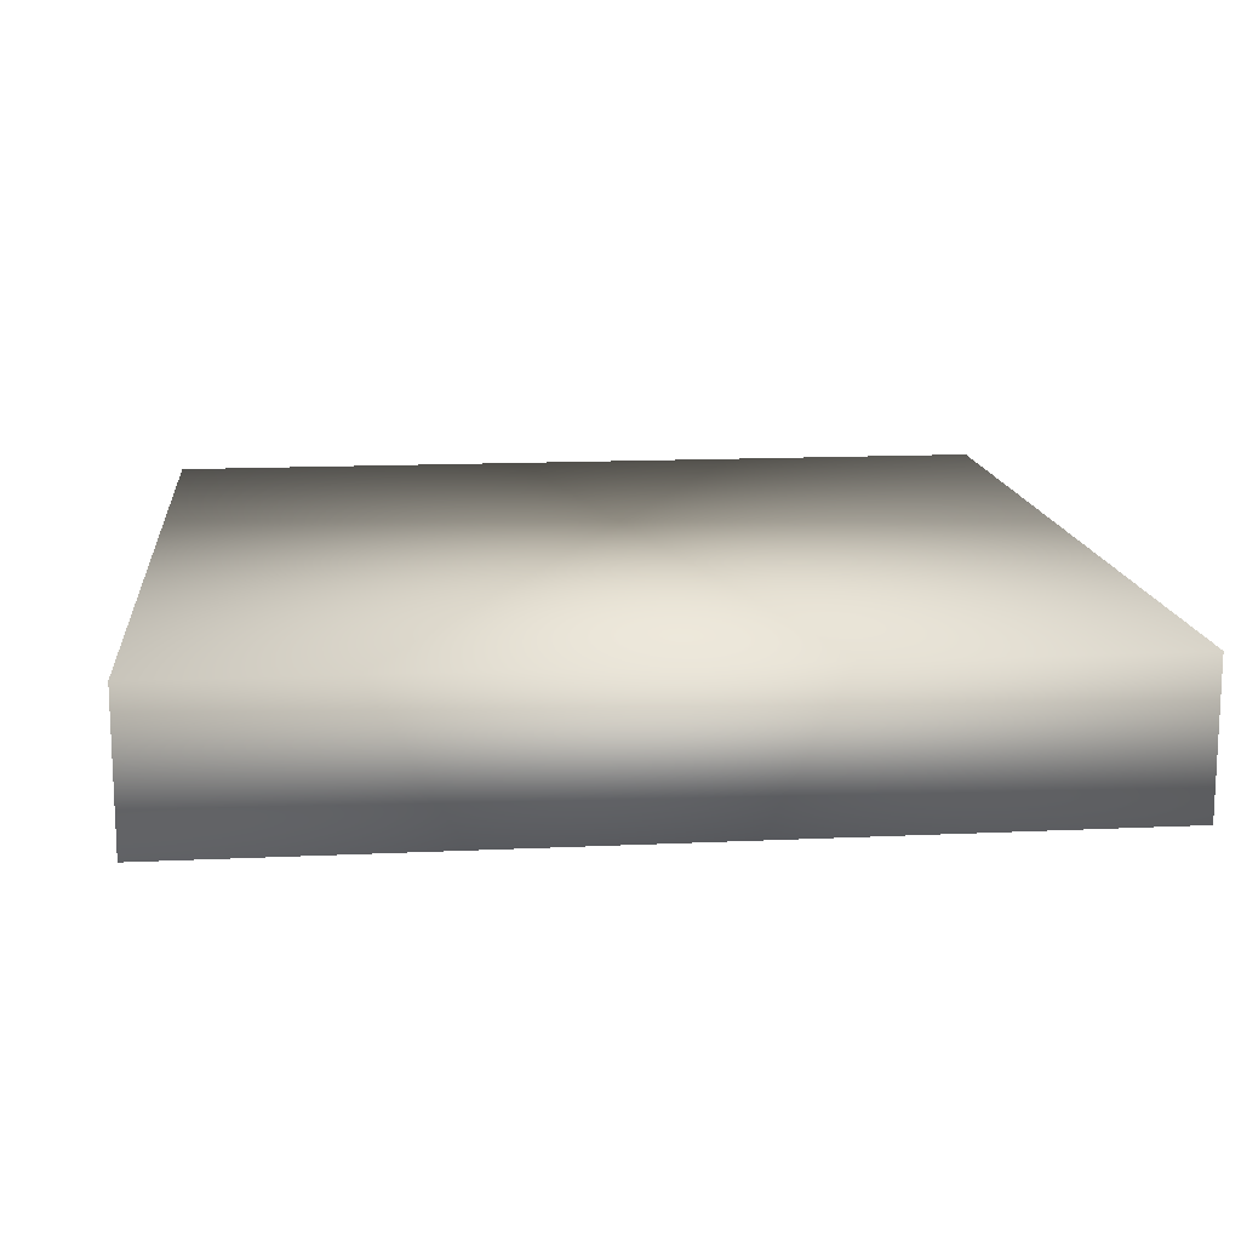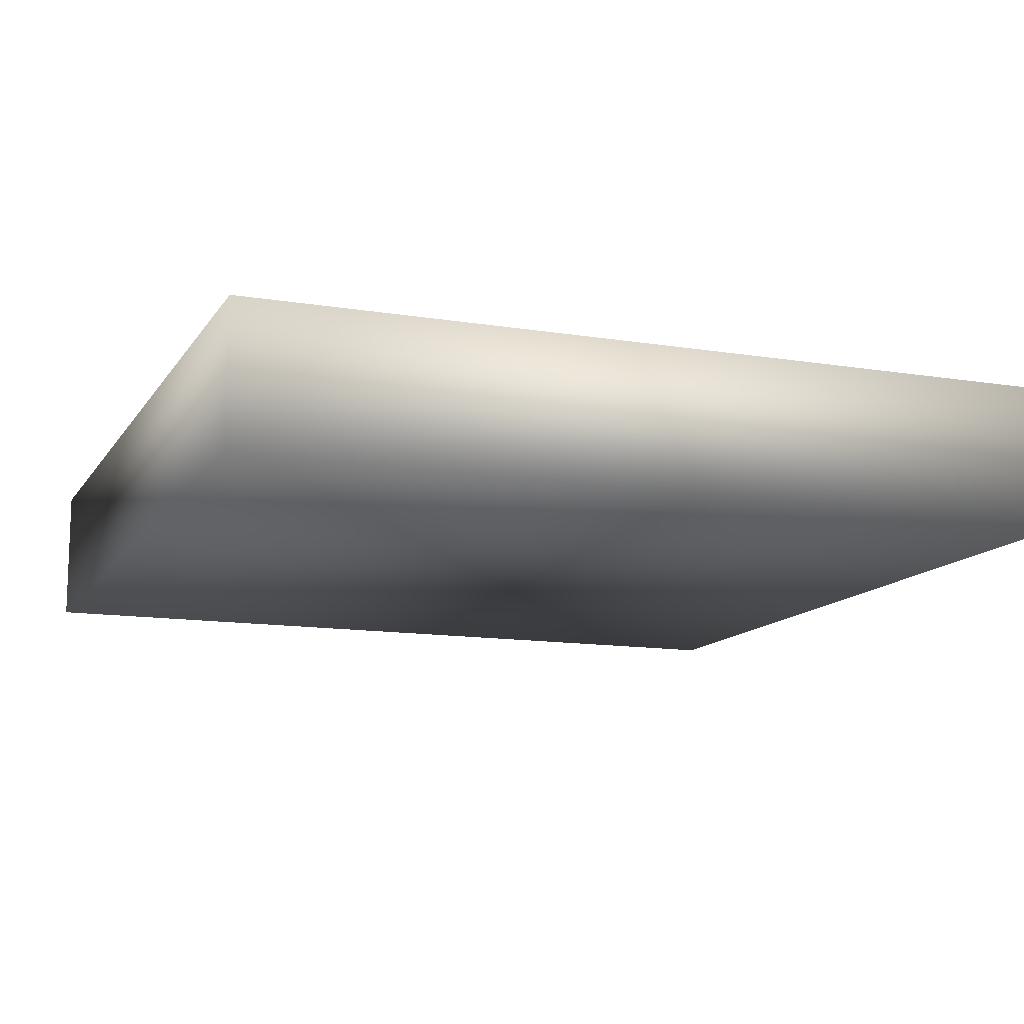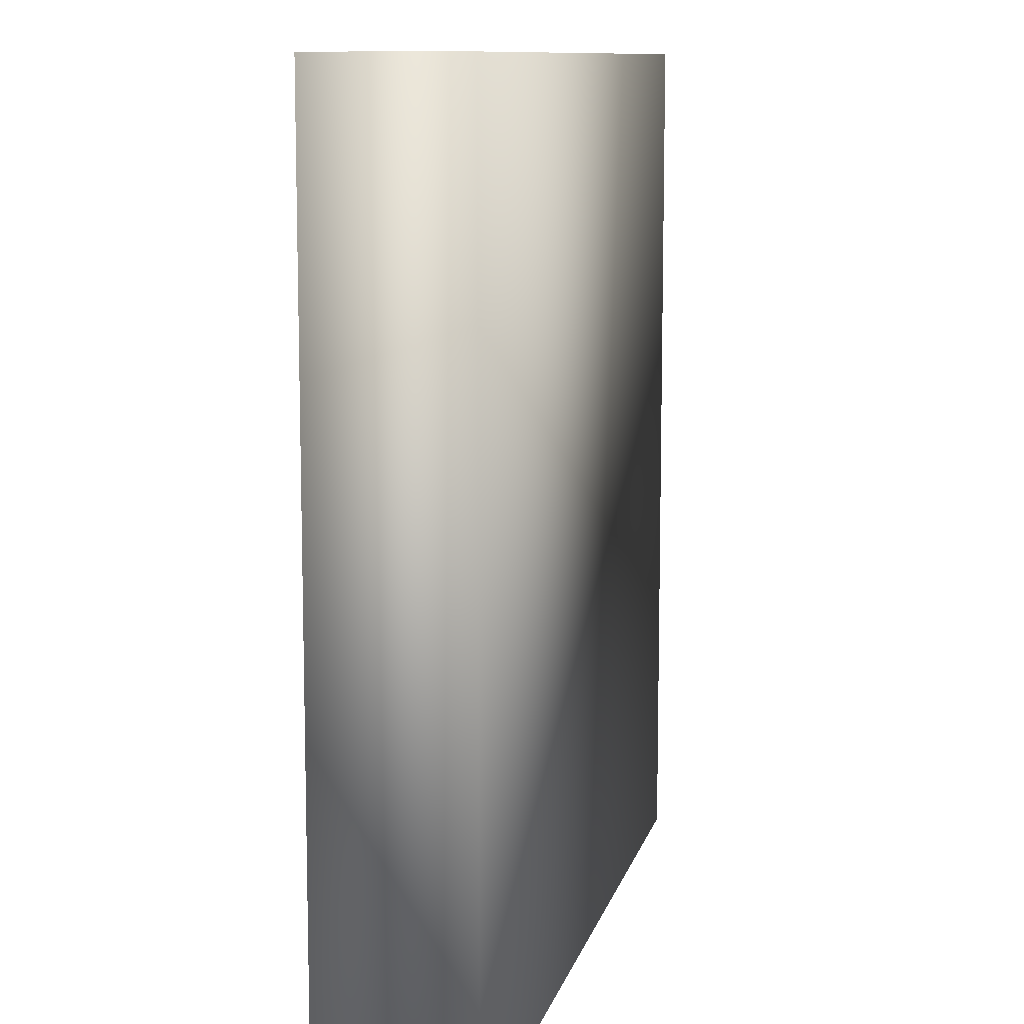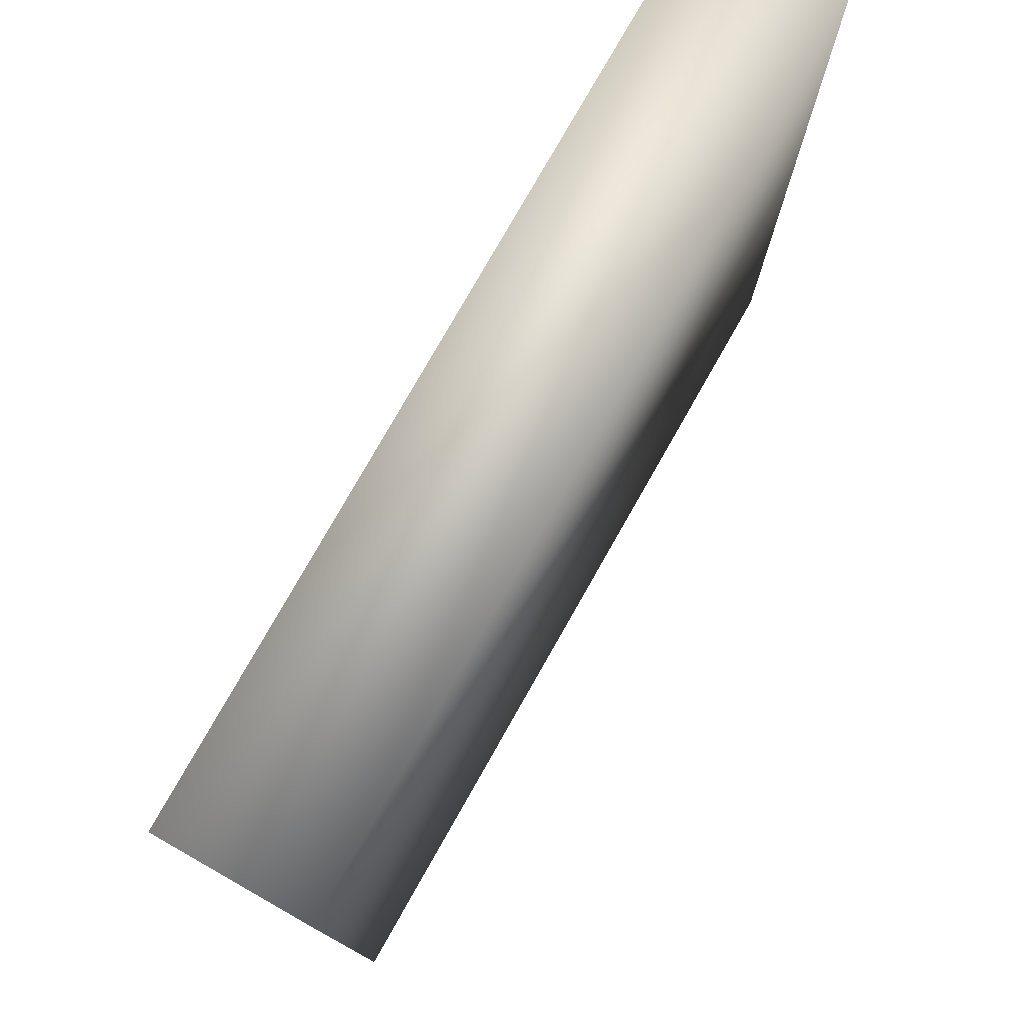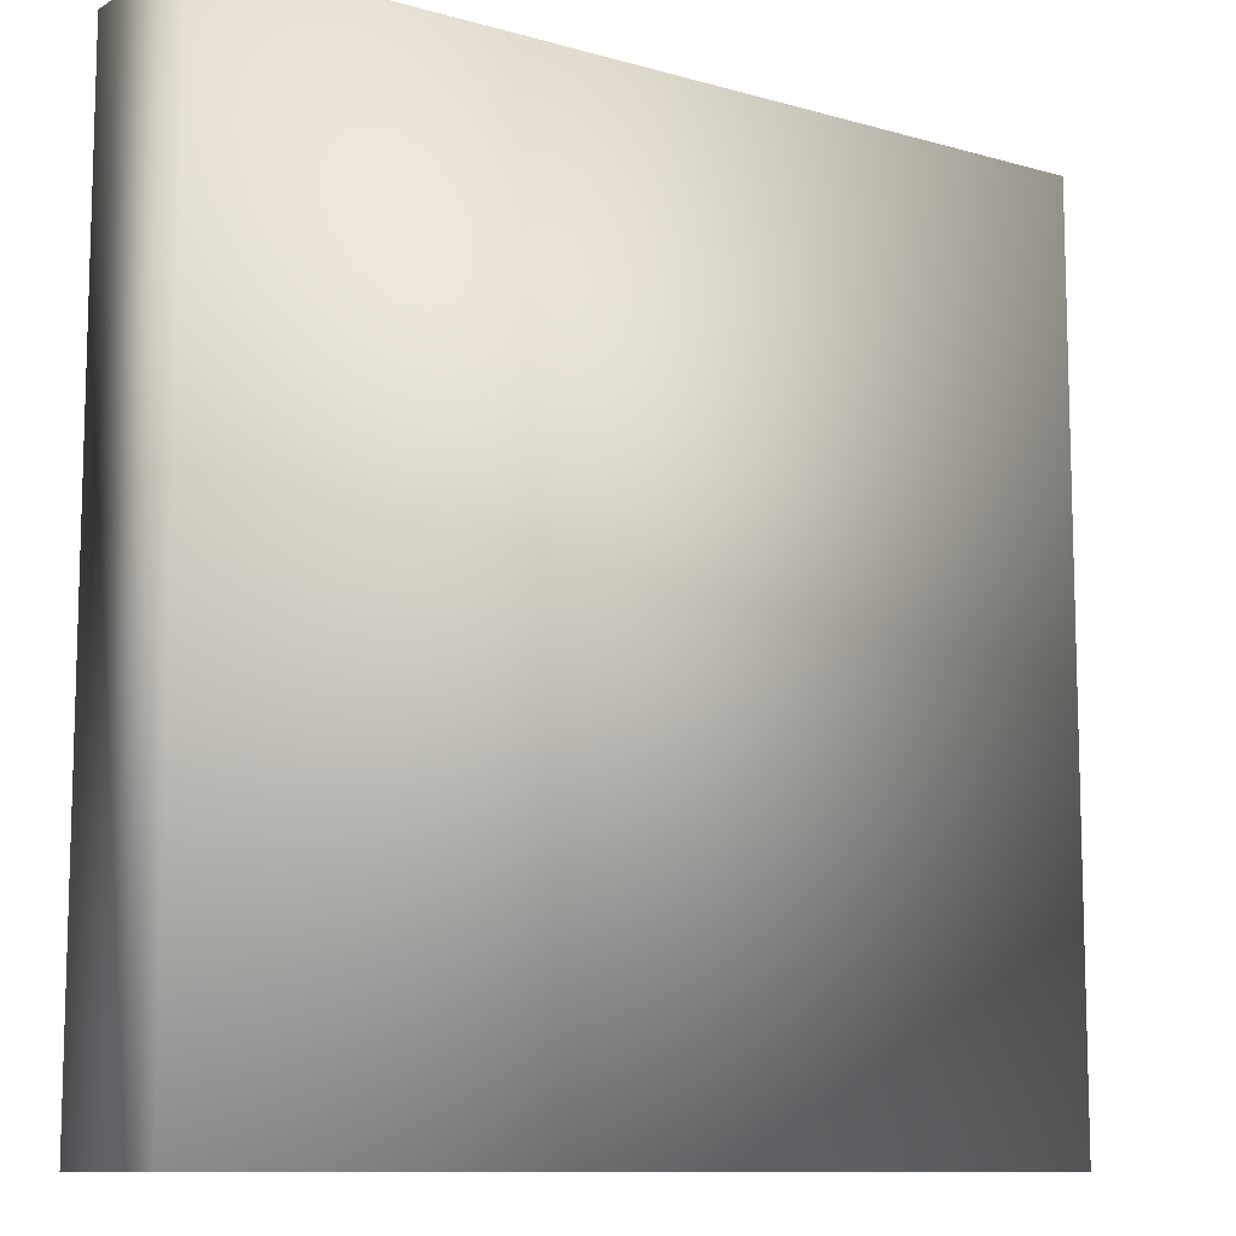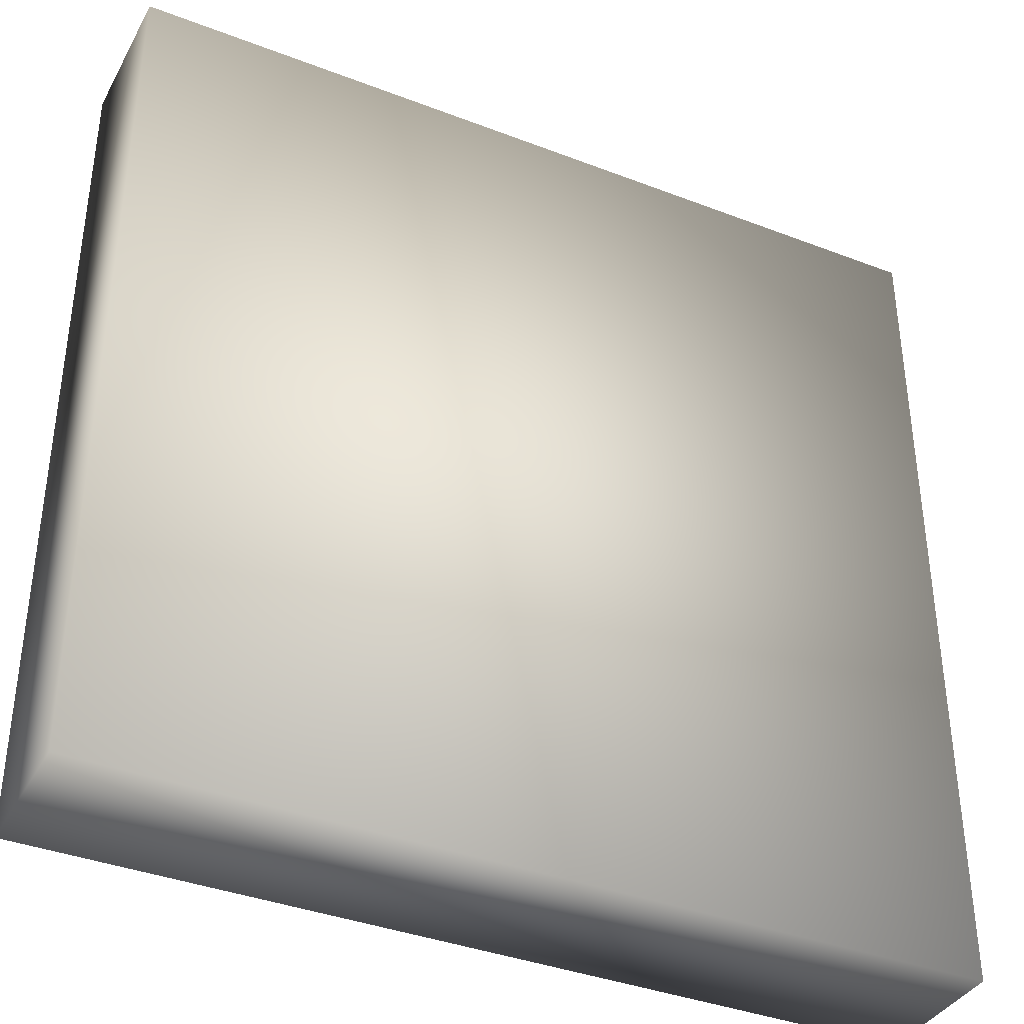
<metadata>
{"format":"obj","ext":"obj","renderer":"f3d","projection":"perspective","resolution":1024,"background":"white","views":[{"elev":14.1,"azim":-5.9,"up":"+Y"},{"elev":-12.7,"azim":69.2,"up":"+Y"},{"elev":10.3,"azim":-77.1,"up":"+Z"},{"elev":78.0,"azim":-60.4,"up":"+Z"},{"elev":-10.4,"azim":144.3,"up":"+Z"},{"elev":-37.9,"azim":-26.1,"up":"+Z"}]}
</metadata>
<code>
v  -30.51 0 32.71
v  -30.51 0 -27.29
v  29.49 0 -27.29
v  29.49 0 32.71
v  -30.51 10 32.71
v  29.49 10 32.71
v  29.49 10 -27.29
v  -30.51 10 -27.29
o Box001
g Box001
f 1 2 3 4
f 5 6 7 8
f 1 4 6 5
f 4 3 7 6
f 3 2 8 7
f 2 1 5 8

</code>
